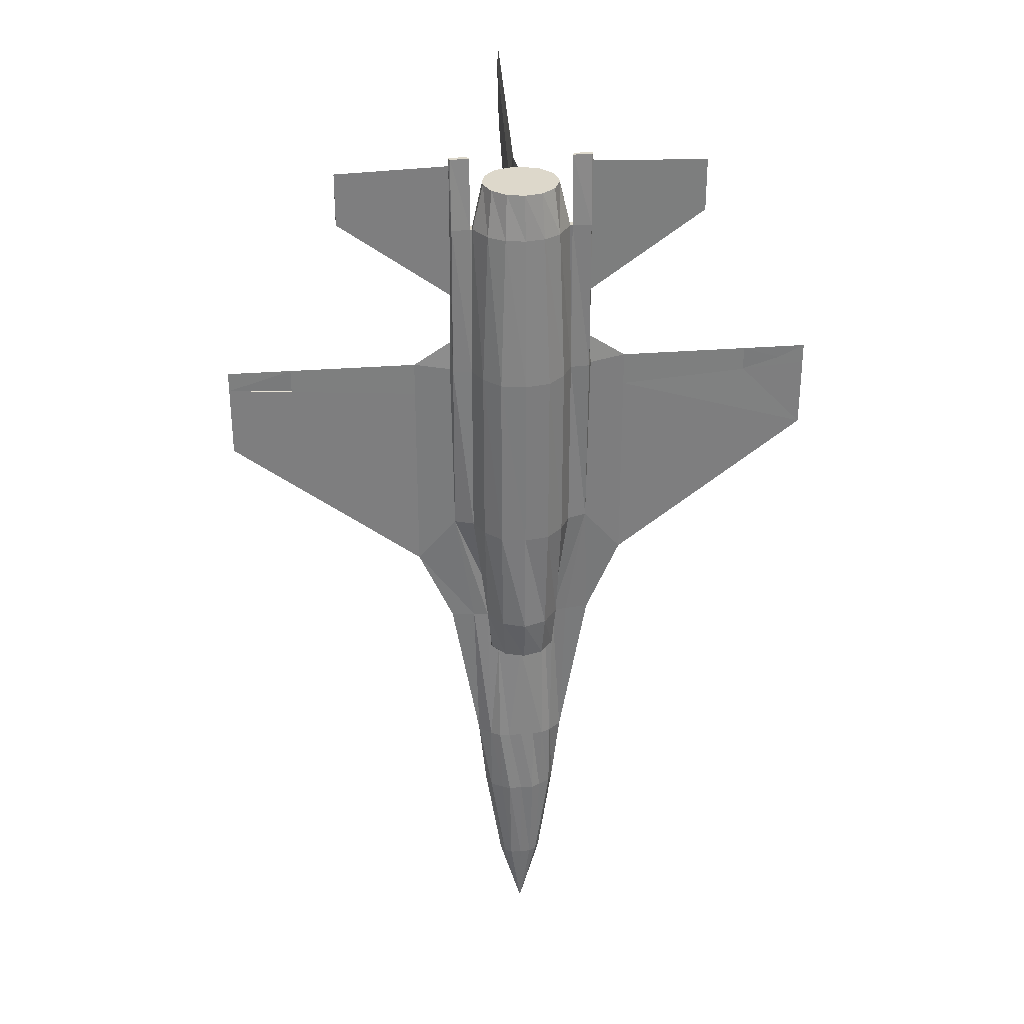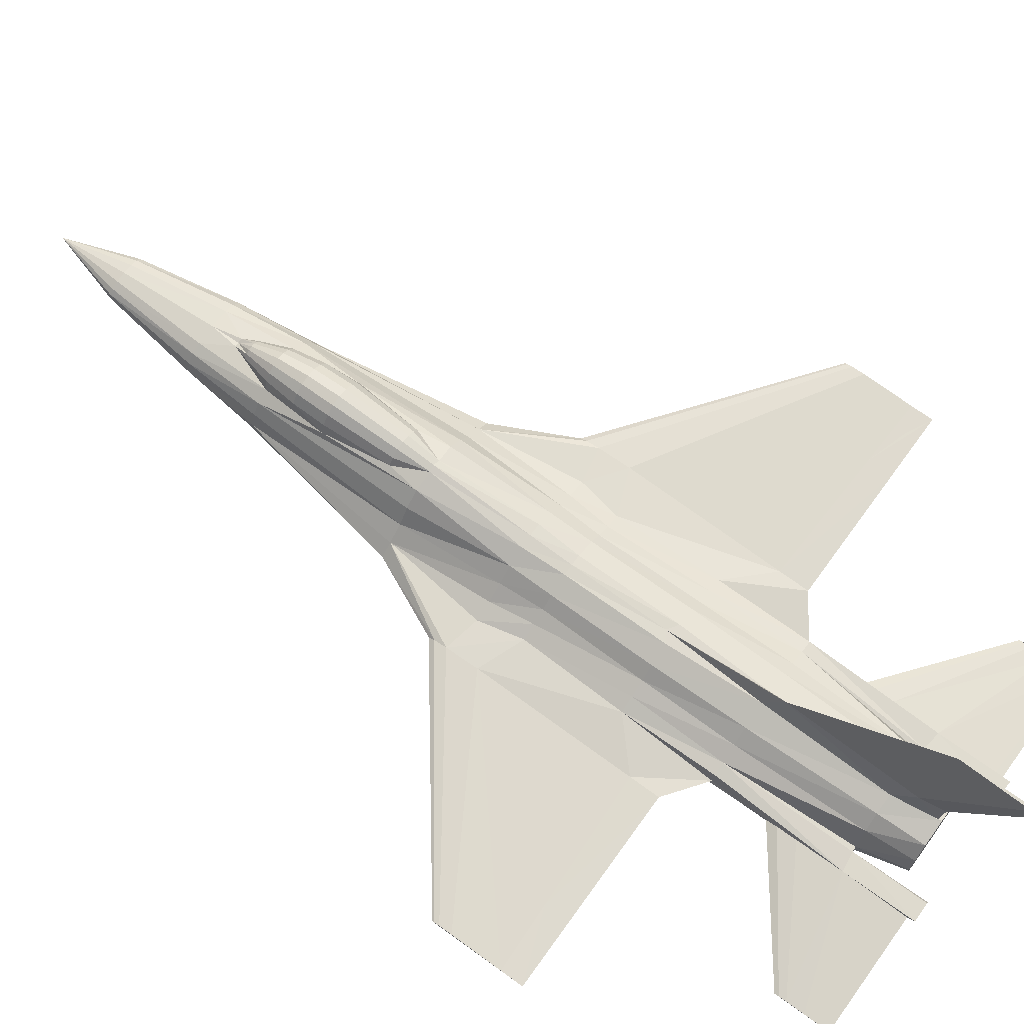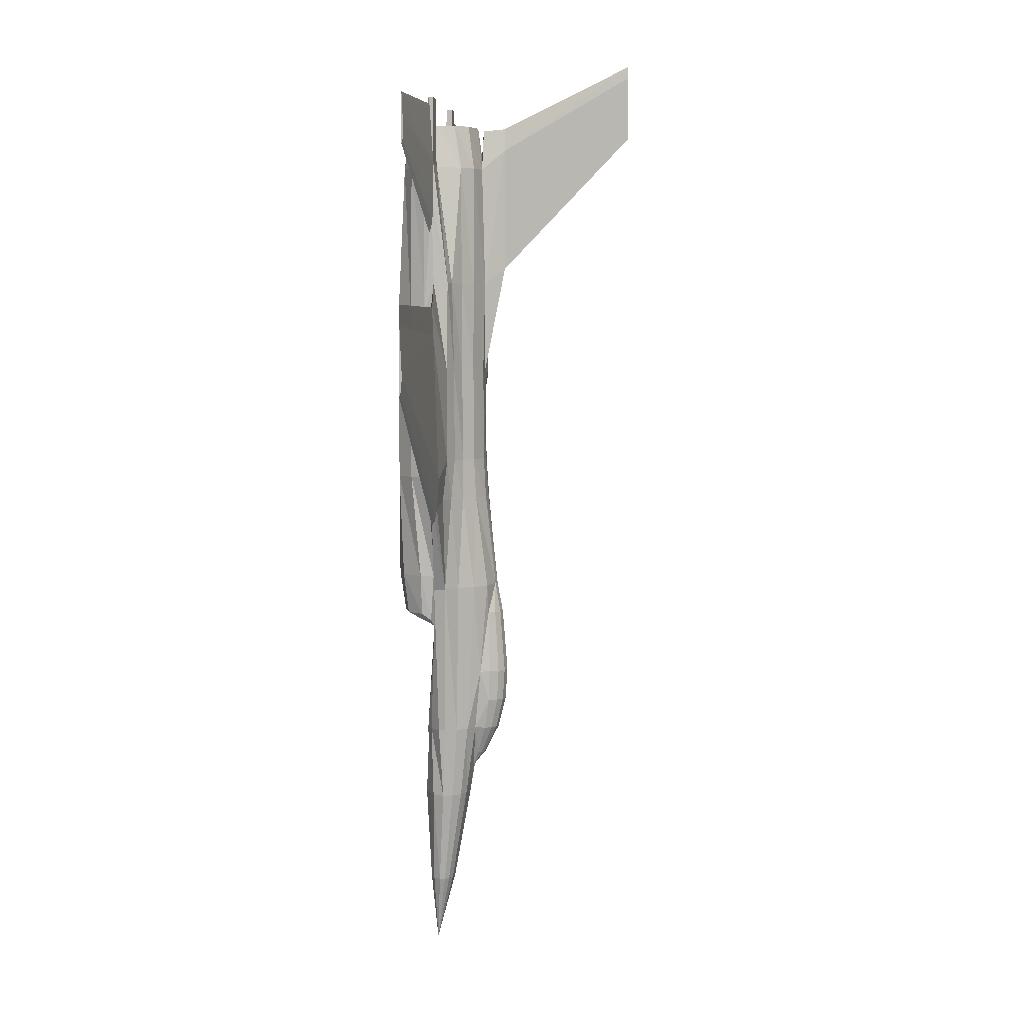
<metadata>
{"format":"obj","ext":"obj","renderer":"f3d","projection":"perspective","resolution":1024,"background":"white","views":[{"elev":31.1,"azim":-6.4,"up":"+Z"},{"elev":70.4,"azim":-54.1,"up":"+Y"},{"elev":5.0,"azim":97.4,"up":"+Z"}]}
</metadata>
<code>
o m1217
v 0.3098 0.1318 0.4231
v 0.3084 0.1373 0.3915
v 0.3018 0.1326 0.3916
v 0.3158 0.1441 0.3277
v 0.3158 0.142 0.2957
v 0.3075 0.1402 0.2958
v 0.3158 0.1344 0.2645
v 0.309 0.1329 0.2645
v 0.3158 0.1197 0.2355
v 0.3122 0.1188 0.2355
v 0.3088 0.1165 0.2355
v 0.3029 0.1285 0.2646
v 0.3062 0.1128 0.2356
v 0.3071 0.1421 0.3277
v 0.2999 0.1348 0.2958
v 0.298 0.1216 0.2647
v 0.2992 0.1365 0.3278
v 0.2939 0.1263 0.296
v 0.3158 0.1334 0.4217
v 0.3158 0.139 0.3915
v 0.3158 0.1062 0.2202
v 0.3117 0.1072 0.2202
v 0.2945 0.1115 0.2659
v 0.2895 0.118 0.328
v 0.293 0.1277 0.3279
v 0.297 0.1258 0.3917
v 0.3299 0.1325 0.3916
v 0.3232 0.1373 0.3915
v 0.3218 0.1318 0.4231
v 0.3245 0.1421 0.3277
v 0.3241 0.1402 0.2958
v 0.3226 0.1329 0.2645
v 0.3194 0.1188 0.2355
v 0.3287 0.1285 0.2646
v 0.3317 0.1348 0.2958
v 0.3228 0.1165 0.2355
v 0.3336 0.1216 0.2647
v 0.3324 0.1365 0.3278
v 0.3377 0.1263 0.296
v 0.3386 0.1277 0.3279
v 0.3199 0.1072 0.2202
v 0.3371 0.1115 0.2659
v 0.3254 0.1127 0.2356
v 0.3421 0.118 0.328
v 0.3346 0.1258 0.3917
v 0.2462 0.07506 0.8273
v 0.2463 0.07388 0.8091
v 0.1381 0.06281 0.885
v 0.2466 0.07524 0.8709
v 0.1381 0.06326 0.892
v 0.2466 0.07085 0.7986
v 0.2466 0.07136 0.932
v 0.1382 0.06184 0.9322
v 0.1382 0.06164 0.881
v 0.1381 0.063 0.9089
v 0.3853 0.07384 0.8091
v 0.3853 0.07502 0.8273
v 0.4935 0.06315 0.892
v 0.385 0.0752 0.8709
v 0.4934 0.0629 0.9089
v 0.385 0.07132 0.932
v 0.385 0.07081 0.7986
v 0.4933 0.06154 0.881
v 0.4934 0.0627 0.885
v 0.4933 0.06173 0.9322
v 0.1382 0.06203 0.9295
v 0.4934 0.06193 0.9295
v 0.2098 0.07983 0.7203
v 0.2098 0.0807 0.6923
v 0.08658 0.08018 0.6974
v 0.2466 0.07186 0.9251
v 0.2097 0.07968 0.6878
v 0.08659 0.07967 0.7205
v 0.4218 0.08063 0.6923
v 0.4218 0.07977 0.7203
v 0.545 0.07954 0.7205
v 0.385 0.07182 0.9251
v 0.4218 0.07962 0.6878
v 0.545 0.07942 0.697
v 0.08658 0.07955 0.697
v 0.545 0.08005 0.6974
v 0.2642 0.07548 0.9387
v 0.2466 0.07524 0.9387
v 0.2481 0.07009 0.9387
v 0.2642 0.07572 0.8686
v 0.3054 0.06119 0.09554
v 0.3158 0.06641 0.025
v 0.3158 0.06011 0.09554
v 0.3158 0.08551 0.09555
v 0.3064 0.08449 0.09555
v 0.2995 0.08128 0.09555
v 0.2954 0.07728 0.09555
v 0.2944 0.07183 0.09555
v 0.2984 0.06514 0.09554
v 0.3158 0.05714 0.1926
v 0.3029 0.05641 0.1926
v 0.2979 0.101 0.1923
v 0.3158 0.1031 0.1923
v 0.2885 0.09648 0.1923
v 0.2819 0.08842 0.1923
v 0.2787 0.07845 0.1923
v 0.2835 0.06696 0.1926
v 0.2949 0.06056 0.1926
v 0.3158 0.05844 0.2659
v 0.3028 0.05948 0.2659
v 0.2832 0.1046 0.2659
v 0.2759 0.09399 0.2659
v 0.271 0.08191 0.2659
v 0.271 0.07522 0.2659
v 0.2832 0.06505 0.2659
v 0.2926 0.05994 0.2659
v 0.2925 0.1253 0.4217
v 0.2793 0.1125 0.4217
v 0.2688 0.09714 0.4217
v 0.2546 0.08518 0.4217
v 0.2433 0.07524 0.4217
v 0.2663 0.07254 0.4217
v 0.2806 0.07048 0.4217
v 0.3158 0.06336 0.3767
v 0.2922 0.06777 0.3767
v 0.2906 0.07244 0.4328
v 0.2841 0.0648 0.3836
v 0.2804 0.06834 0.4328
v 0.3158 0.02548 0.4328
v 0.3158 0.02506 0.5401
v 0.2919 0.0294 0.5401
v 0.3038 0.1222 0.518
v 0.3158 0.1234 0.518
v 0.2879 0.1137 0.5181
v 0.2743 0.1017 0.5181
v 0.2596 0.09125 0.5181
v 0.2425 0.0851 0.5181
v 0.2661 0.06439 0.5401
v 0.2474 0.07112 0.5401
v 0.2793 0.05446 0.4328
v 0.2758 0.04542 0.5401
v 0.3158 0.025 0.7173
v 0.2919 0.0294 0.7173
v 0.2449 0.07223 0.7174
v 0.2474 0.06511 0.7173
v 0.2661 0.06381 0.7173
v 0.2755 0.04542 0.7173
v 0.3059 0.1197 0.559
v 0.3158 0.1204 0.559
v 0.2878 0.1116 0.559
v 0.2768 0.1018 0.559
v 0.2644 0.09434 0.559
v 0.2508 0.08831 0.5591
v 0.306 0.1192 0.6573
v 0.3158 0.1191 0.6507
v 0.2872 0.1112 0.6573
v 0.2754 0.1006 0.6573
v 0.2612 0.09432 0.6573
v 0.2476 0.08846 0.6573
v 0.3101 0.1207 0.7463
v 0.2884 0.1114 0.7463
v 0.2745 0.1007 0.7463
v 0.2596 0.09266 0.7463
v 0.2481 0.0898 0.7463
v 0.2779 0.09962 0.8684
v 0.269 0.07522 0.8684
v 0.2914 0.1114 0.8684
v 0.3082 0.1177 0.8684
v 0.2466 0.07524 0.7463
v 0.3158 0.03264 0.8686
v 0.297 0.03579 0.8686
v 0.281 0.04606 0.8686
v 0.2684 0.06732 0.8686
v 0.2481 0.06511 0.8686
v 0.2663 0.06654 0.8686
v 0.2663 0.07081 0.9387
v 0.3158 0.1158 0.869
v 0.385 0.0752 0.9387
v 0.3674 0.07545 0.9387
v 0.3653 0.07078 0.9387
v 0.3674 0.07569 0.8686
v 0.3262 0.06119 0.09554
v 0.3251 0.08449 0.09555
v 0.332 0.08127 0.09555
v 0.3361 0.07727 0.09555
v 0.3372 0.07182 0.09555
v 0.3332 0.06513 0.09554
v 0.3337 0.101 0.1923
v 0.3431 0.09647 0.1923
v 0.3497 0.0884 0.1923
v 0.3528 0.07842 0.1923
v 0.348 0.06695 0.1926
v 0.3367 0.06055 0.1926
v 0.3287 0.0564 0.1926
v 0.3484 0.1046 0.2659
v 0.3557 0.09396 0.2659
v 0.3606 0.08188 0.2659
v 0.3606 0.07519 0.2659
v 0.3484 0.06503 0.2659
v 0.3389 0.05993 0.2659
v 0.3287 0.05947 0.2659
v 0.3391 0.1252 0.4217
v 0.3523 0.1125 0.4217
v 0.3628 0.09712 0.4217
v 0.377 0.08514 0.4217
v 0.3653 0.07251 0.4217
v 0.3883 0.0752 0.4217
v 0.3509 0.07046 0.4217
v 0.3394 0.06776 0.3767
v 0.3409 0.07243 0.4328
v 0.3512 0.06832 0.4328
v 0.3474 0.06478 0.3836
v 0.3278 0.1222 0.518
v 0.3437 0.1137 0.5181
v 0.3573 0.1017 0.5181
v 0.372 0.09122 0.5181
v 0.3891 0.08506 0.5181
v 0.3655 0.06436 0.5401
v 0.3557 0.04539 0.5401
v 0.3522 0.05444 0.4328
v 0.3397 0.02939 0.5401
v 0.3842 0.06507 0.7173
v 0.3842 0.07108 0.5401
v 0.3867 0.07219 0.7174
v 0.3655 0.06378 0.7173
v 0.356 0.04539 0.7173
v 0.3397 0.02939 0.7173
v 0.3257 0.1197 0.559
v 0.3438 0.1116 0.559
v 0.3548 0.1018 0.559
v 0.3672 0.09431 0.559
v 0.3807 0.08828 0.5591
v 0.3256 0.1192 0.6573
v 0.3444 0.1111 0.6573
v 0.3562 0.1006 0.6573
v 0.3704 0.09429 0.6573
v 0.384 0.08842 0.6573
v 0.3215 0.1207 0.7463
v 0.3432 0.1113 0.7463
v 0.3571 0.1007 0.7463
v 0.372 0.09262 0.7463
v 0.3835 0.08976 0.7463
v 0.3626 0.07519 0.8684
v 0.3537 0.0996 0.8684
v 0.3402 0.1114 0.8684
v 0.385 0.0752 0.7463
v 0.3505 0.04604 0.8686
v 0.3346 0.03578 0.8686
v 0.3835 0.06507 0.8686
v 0.3835 0.07005 0.9387
v 0.3653 0.06651 0.8686
v 0.3631 0.0673 0.8686
v 0.3234 0.1177 0.8684
v 0.3183 0.1191 0.9095
v 0.3158 0.03185 0.391
v 0.2937 0.03345 0.4328
v 0.2835 0.05496 0.391
v 0.2963 0.03819 0.391
v 0.279 0.06938 0.9127
v 0.2939 0.1054 0.9127
v 0.3158 0.1124 0.9127
v 0.2826 0.09216 0.9127
v 0.2785 0.07521 0.9127
v 0.2988 0.042 0.9127
v 0.2856 0.05331 0.9127
v 0.3353 0.03817 0.391
v 0.3481 0.05494 0.391
v 0.3379 0.03343 0.4328
v 0.353 0.07519 0.9127
v 0.3376 0.1054 0.9127
v 0.349 0.09214 0.9127
v 0.3327 0.04199 0.9127
v 0.3158 0.03792 0.9127
v 0.3459 0.05329 0.9127
v 0.3526 0.06936 0.9127
v 0.3133 0.1191 0.9095
v 0.3158 0.1414 0.9117
v 0.3125 0.1414 0.8883
v 0.3158 0.1414 0.7629
v 0.3158 0.2732 0.975
v 0.3143 0.2732 0.9631
v 0.3158 0.2732 0.8993
v 0.3191 0.1414 0.8883
v 0.3174 0.2732 0.9631
v 0.025 0.07992 0.6999
v 0.025 0.08202 0.6524
v 0.025 0.08124 0.6405
v 0.2096 0.08414 0.5115
v 0.2096 0.08213 0.4994
v 0.025 0.08047 0.6359
v 0.2097 0.08615 0.5425
v 0.025 0.07949 0.7016
v 0.2096 0.07897 0.4937
v 0.025 0.07959 0.7206
v 0.6066 0.07932 0.7016
v 0.6066 0.07909 0.6337
v 0.6066 0.0803 0.6359
v 0.4219 0.08207 0.4994
v 0.4219 0.08408 0.5115
v 0.6066 0.08107 0.6405
v 0.4219 0.08609 0.5425
v 0.6066 0.08184 0.6524
v 0.422 0.07891 0.4937
v 0.6066 0.07975 0.6999
v 0.6066 0.07942 0.7206
v 0.025 0.07926 0.6337
f 1 2 3
f 4 5 6
f 5 7 8
f 7 9 10
f 8 10 11
f 6 8 12
f 12 11 13
f 14 6 15
f 15 12 16
f 17 15 18
f 1 19 20
f 21 22 11
f 16 13 23
f 23 13 22
f 13 11 22
f 9 21 10
f 18 23 24
f 14 2 20
f 17 3 2
f 25 26 3
f 26 25 24
f 25 18 24
f 16 23 18
f 26 1 3
f 27 28 29
f 5 4 30
f 7 5 31
f 9 7 32
f 33 32 34
f 32 31 35
f 36 34 37
f 31 30 38
f 34 35 39
f 35 38 40
f 19 29 28
f 41 21 33
f 42 43 37
f 41 43 42
f 41 36 43
f 33 21 9
f 44 42 39
f 28 30 4
f 27 38 30
f 45 40 38
f 44 40 45
f 44 39 40
f 39 42 37
f 27 29 45
f 6 14 4
f 8 6 5
f 10 8 7
f 11 12 8
f 12 15 6
f 13 16 12
f 15 17 14
f 16 18 15
f 18 25 17
f 20 2 1
f 11 10 21
f 20 4 14
f 2 14 17
f 3 17 25
f 30 31 5
f 31 32 7
f 32 33 9
f 34 36 33
f 35 34 32
f 37 43 36
f 38 35 31
f 39 37 34
f 40 39 35
f 28 20 19
f 33 36 41
f 4 20 28
f 30 28 27
f 38 27 45
f 46 47 48
f 49 46 50
f 51 52 53
f 48 47 51
f 54 55 50
f 56 57 58
f 57 59 60
f 61 62 63
f 56 64 63
f 65 63 64
f 48 50 46
f 50 55 49
f 53 54 51
f 51 54 48
f 50 48 54
f 54 53 66
f 54 66 55
f 58 64 56
f 60 58 57
f 63 65 61
f 63 62 56
f 64 58 60
f 64 60 67
f 64 67 65
f 68 69 70
f 71 49 55
f 52 71 66
f 72 68 73
f 74 75 76
f 59 77 67
f 77 61 65
f 75 78 79
f 70 73 68
f 55 66 71
f 66 53 52
f 73 80 72
f 76 81 74
f 67 60 59
f 65 67 77
f 79 76 75
f 82 83 84
f 85 49 83
f 86 87 88
f 89 87 90
f 90 87 91
f 91 87 92
f 92 87 93
f 93 87 94
f 94 87 86
f 88 95 96
f 90 97 98
f 91 99 97
f 92 100 99
f 93 101 100
f 94 102 101
f 102 94 103
f 86 96 103
f 95 104 105
f 21 98 22
f 22 97 23
f 99 106 23
f 100 107 106
f 101 108 107
f 108 101 109
f 102 110 109
f 103 111 110
f 96 105 111
f 98 97 22
f 26 24 112
f 23 106 24
f 106 113 112
f 107 114 113
f 108 115 114
f 116 109 117
f 115 108 116
f 110 118 117
f 108 109 116
f 105 104 119
f 110 111 120
f 105 119 120
f 120 121 118
f 122 123 121
f 124 125 126
f 1 127 128
f 112 129 127
f 112 113 129
f 114 130 129
f 115 131 130
f 131 115 132
f 121 133 134
f 121 123 133
f 135 136 133
f 251 126 136
f 125 137 138
f 139 134 140
f 133 141 140
f 136 142 141
f 126 138 142
f 127 143 144
f 129 145 143
f 130 146 145
f 131 147 146
f 132 148 147
f 143 149 150
f 145 151 149
f 146 152 151
f 147 153 152
f 148 154 153
f 150 149 155
f 151 156 155
f 152 157 156
f 153 158 157
f 154 159 158
f 117 118 134
f 160 158 161
f 156 162 163
f 157 160 162
f 157 158 160
f 164 159 154
f 137 165 166
f 142 167 168
f 138 166 167
f 84 169 170
f 171 170 85
f 168 161 85
f 170 141 168
f 141 170 169
f 51 164 139
f 49 85 158
f 161 158 85
f 47 164 51
f 47 46 49
f 169 84 52
f 52 84 83
f 271 163 172
f 49 52 83
f 26 112 1
f 173 174 175
f 59 176 174
f 88 87 177
f 178 87 89
f 179 87 178
f 180 87 179
f 181 87 180
f 182 87 181
f 177 87 182
f 95 88 177
f 183 178 89
f 184 179 178
f 185 180 179
f 186 181 180
f 187 182 181
f 188 182 187
f 189 177 182
f 104 95 189
f 41 98 21
f 42 183 41
f 190 184 183
f 191 185 184
f 192 186 185
f 193 186 192
f 194 187 186
f 195 188 187
f 196 189 188
f 41 183 98
f 197 44 45
f 44 190 42
f 198 190 44
f 199 191 190
f 200 192 191
f 201 193 202
f 202 192 200
f 203 194 193
f 202 193 192
f 119 104 196
f 204 195 194
f 119 196 195
f 205 204 194
f 206 207 204
f 125 124 263
f 208 29 19
f 209 197 29
f 209 198 197
f 210 199 198
f 211 200 199
f 212 200 211
f 213 205 203
f 213 206 205
f 214 215 206
f 216 263 215
f 137 125 216
f 217 218 219
f 220 213 218
f 221 214 213
f 222 216 214
f 223 208 128
f 224 209 208
f 225 210 209
f 226 211 210
f 227 212 211
f 228 223 144
f 229 224 223
f 230 225 224
f 231 226 225
f 232 227 226
f 233 228 150
f 234 229 228
f 235 230 229
f 236 231 230
f 237 232 231
f 218 203 201
f 238 236 239
f 240 234 233
f 239 235 234
f 239 236 235
f 232 237 241
f 165 137 222
f 242 221 220
f 243 222 221
f 244 245 175
f 246 175 174
f 238 247 246
f 247 220 246
f 246 220 217
f 241 62 217
f 176 59 237
f 176 236 238
f 62 241 56
f 56 241 237
f 244 217 62
f 173 245 61
f 172 248 249
f 173 61 59
f 29 197 45
f 84 171 82
f 83 82 85
f 96 86 88
f 98 89 90
f 97 90 91
f 99 91 92
f 100 92 93
f 101 93 94
f 103 94 86
f 105 96 95
f 23 97 99
f 106 99 100
f 107 100 101
f 109 101 102
f 110 102 103
f 111 103 96
f 112 24 106
f 113 106 107
f 114 107 108
f 117 109 110
f 120 111 105
f 118 110 120
f 121 120 122
f 126 251 124
f 128 19 1
f 127 1 112
f 129 113 114
f 130 114 115
f 134 118 121
f 133 123 135
f 136 135 251
f 138 126 125
f 140 134 133
f 141 133 136
f 142 136 126
f 144 128 127
f 143 127 129
f 145 129 130
f 146 130 131
f 147 131 132
f 150 144 143
f 149 143 145
f 151 145 146
f 152 146 147
f 153 147 148
f 155 149 151
f 156 151 152
f 157 152 153
f 158 153 154
f 163 155 156
f 162 156 157
f 166 138 137
f 168 141 142
f 167 142 138
f 170 171 84
f 85 82 171
f 85 170 168
f 169 140 141
f 139 140 51
f 158 159 49
f 49 159 164
f 49 164 47
f 52 51 140
f 52 140 169
f 175 245 173
f 174 173 59
f 177 189 95
f 89 98 183
f 178 183 184
f 179 184 185
f 180 185 186
f 181 186 187
f 182 188 189
f 189 196 104
f 183 42 190
f 184 190 191
f 185 191 192
f 186 193 194
f 187 194 195
f 188 195 196
f 44 197 198
f 190 198 199
f 191 199 200
f 193 201 203
f 195 204 119
f 194 203 205
f 204 205 206
f 263 216 125
f 19 128 208
f 29 208 209
f 198 209 210
f 199 210 211
f 203 218 213
f 206 213 214
f 215 214 216
f 216 222 137
f 218 217 220
f 213 220 221
f 214 221 222
f 128 144 223
f 208 223 224
f 209 224 225
f 210 225 226
f 211 226 227
f 144 150 228
f 223 228 229
f 224 229 230
f 225 230 231
f 226 231 232
f 228 233 234
f 229 234 235
f 230 235 236
f 231 236 237
f 233 248 240
f 234 240 239
f 222 243 165
f 220 247 242
f 221 242 243
f 175 246 244
f 174 176 246
f 246 176 238
f 217 244 246
f 217 219 241
f 237 236 176
f 237 59 57
f 237 57 56
f 62 61 245
f 62 245 244
f 250 124 251
f 252 135 123
f 253 251 135
f 161 168 254
f 162 255 256
f 160 257 255
f 161 258 257
f 259 166 165
f 260 167 166
f 260 254 167
f 167 254 168
f 163 256 172
f 124 250 261
f 215 262 207
f 263 261 262
f 247 238 264
f 265 240 248
f 266 239 240
f 264 238 239
f 243 267 268
f 242 269 267
f 242 270 269
f 247 270 242
f 172 256 248
f 251 253 250
f 123 122 252
f 135 252 253
f 254 258 161
f 256 163 162
f 255 162 160
f 257 160 161
f 165 268 259
f 166 259 260
f 261 263 124
f 207 206 215
f 262 215 263
f 264 270 247
f 248 256 265
f 240 265 266
f 239 266 264
f 268 165 243
f 267 243 242
f 253 252 122
f 258 254 260
f 250 119 204
f 256 268 267
f 122 120 119
f 122 119 250
f 122 250 253
f 260 259 268
f 260 268 256
f 260 256 255
f 260 255 257
f 260 257 258
f 204 207 262
f 204 262 261
f 204 261 250
f 267 269 270
f 267 270 264
f 267 264 266
f 267 266 265
f 267 265 256
f 271 272 273
f 163 273 274
f 150 155 274
f 272 275 276
f 273 276 277
f 272 249 248
f 278 248 233
f 274 233 150
f 275 272 278
f 279 278 274
f 275 279 276
f 279 277 276
f 273 163 271
f 274 155 163
f 276 273 272
f 277 274 273
f 248 278 272
f 233 274 278
f 278 279 275
f 274 277 279
f 280 281 282
f 283 284 285
f 286 283 282
f 72 70 287
f 132 115 283
f 283 115 284
f 116 288 284
f 283 286 148
f 285 284 288
f 70 69 286
f 286 69 154
f 164 154 69
f 164 68 139
f 288 134 139
f 117 134 288
f 70 280 289
f 73 289 287
f 290 291 292
f 293 294 295
f 294 296 297
f 78 298 291
f 294 200 212
f 293 200 294
f 298 202 200
f 296 294 212
f 293 292 291
f 81 299 297
f 74 296 227
f 232 241 75
f 219 75 241
f 218 78 75
f 218 201 202
f 299 81 76
f 300 76 81
f 282 285 301
f 282 301 287
f 282 287 289
f 282 289 280
f 285 282 283
f 282 281 286
f 287 301 288
f 287 288 72
f 284 115 116
f 148 132 283
f 288 301 285
f 286 281 280
f 286 280 70
f 154 148 286
f 69 68 164
f 139 68 72
f 139 72 288
f 288 116 117
f 289 73 70
f 287 70 73
f 292 295 297
f 292 297 299
f 292 299 300
f 292 300 290
f 295 292 293
f 297 295 294
f 291 290 81
f 291 81 78
f 200 293 298
f 212 227 296
f 291 298 293
f 297 296 74
f 297 74 81
f 227 232 74
f 75 74 232
f 75 219 218
f 218 298 78
f 202 298 218
f 76 300 299
f 81 290 300

</code>
